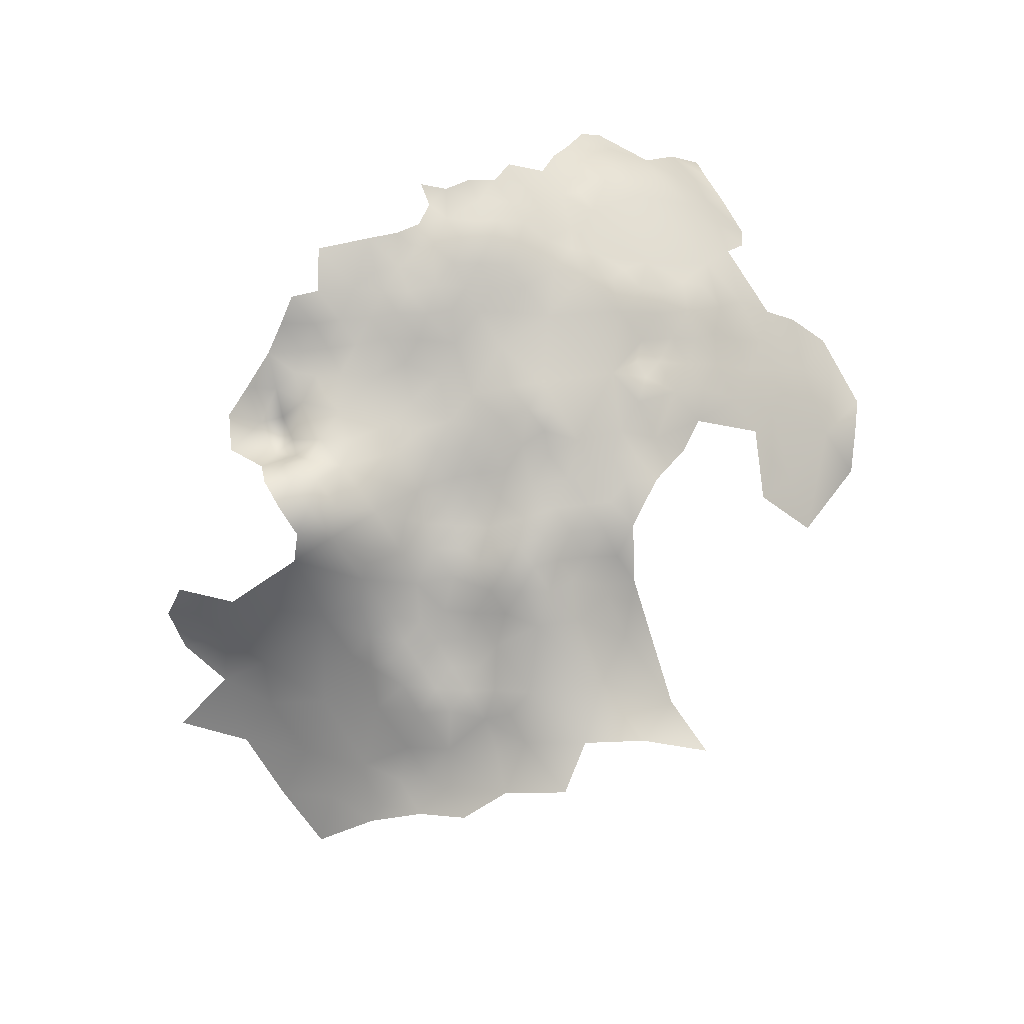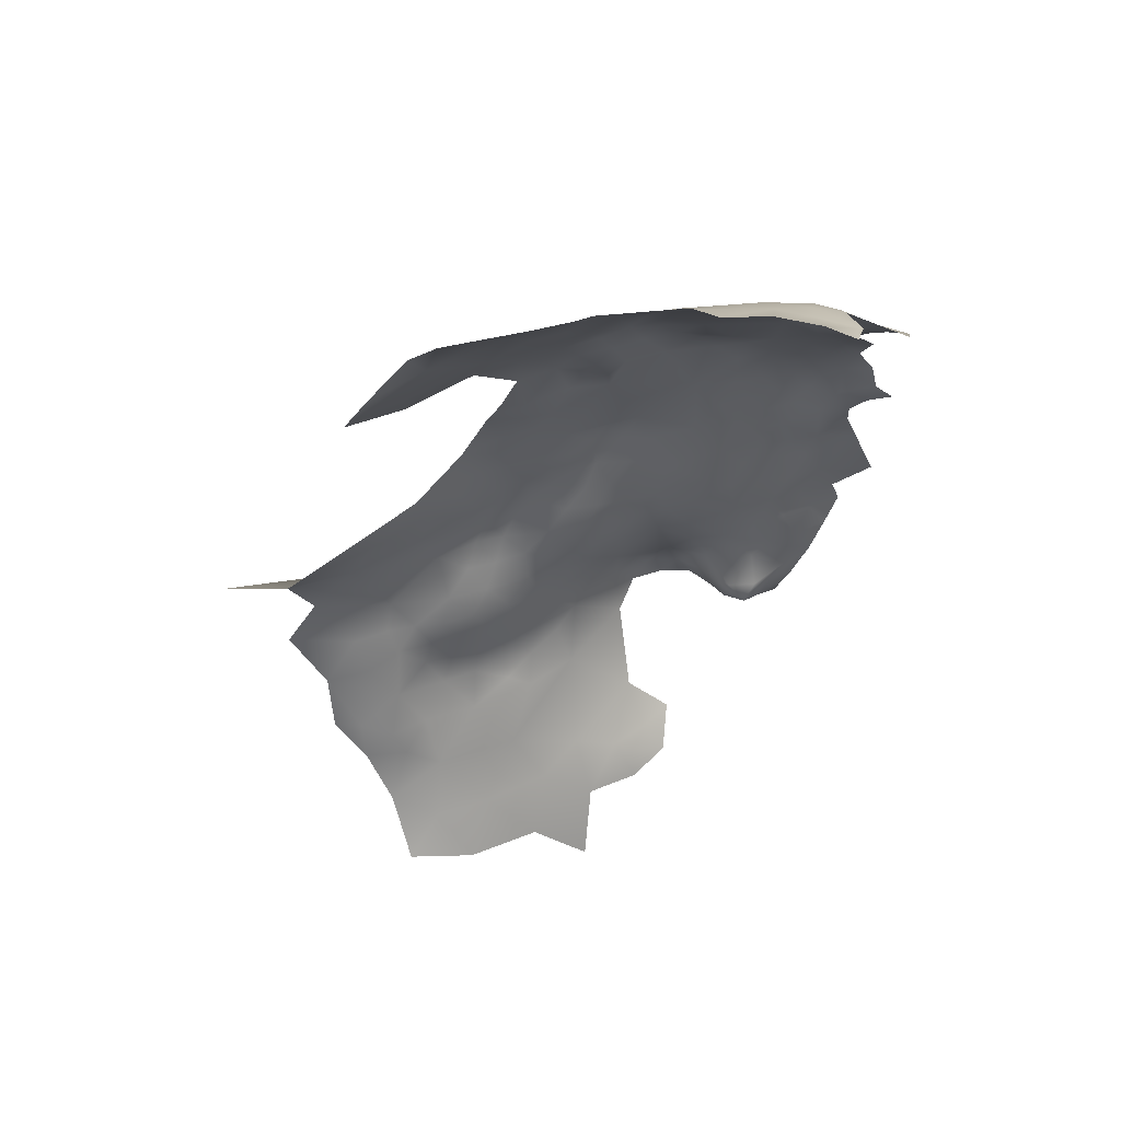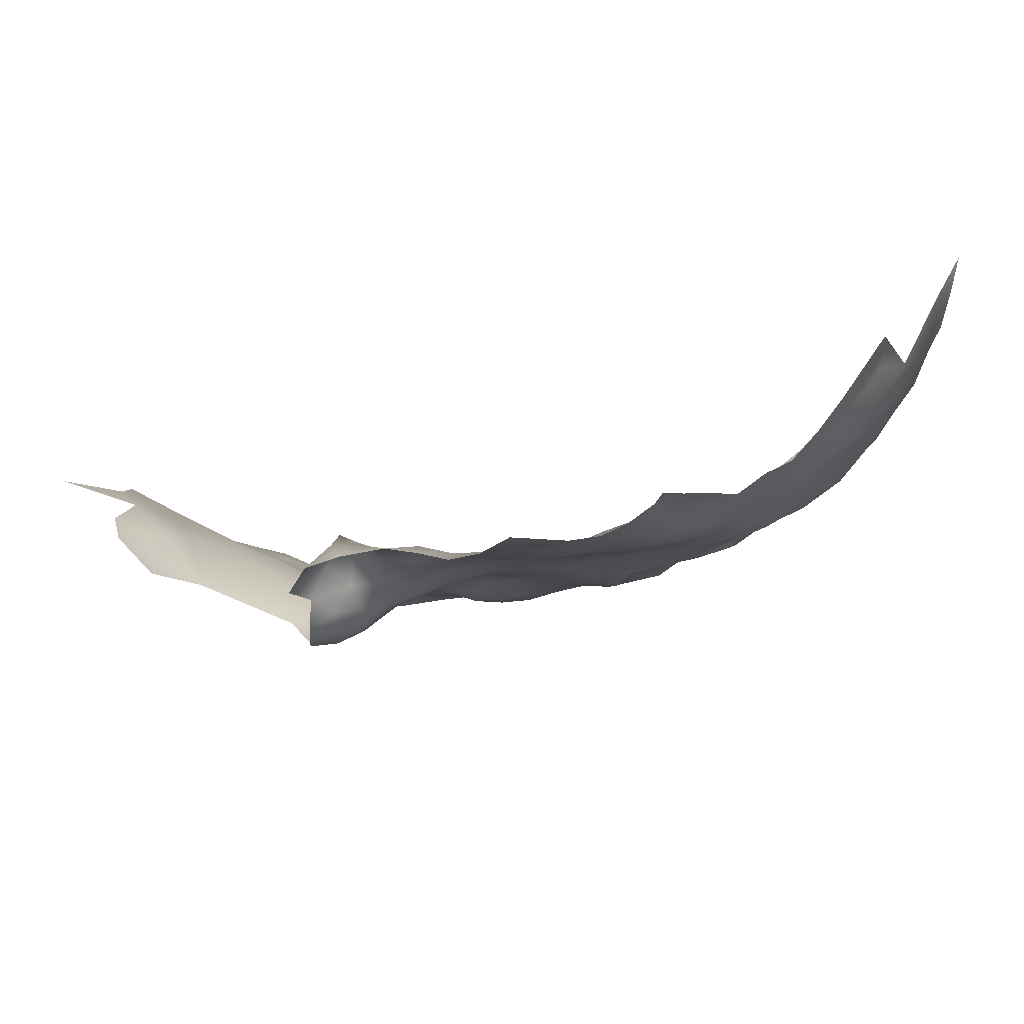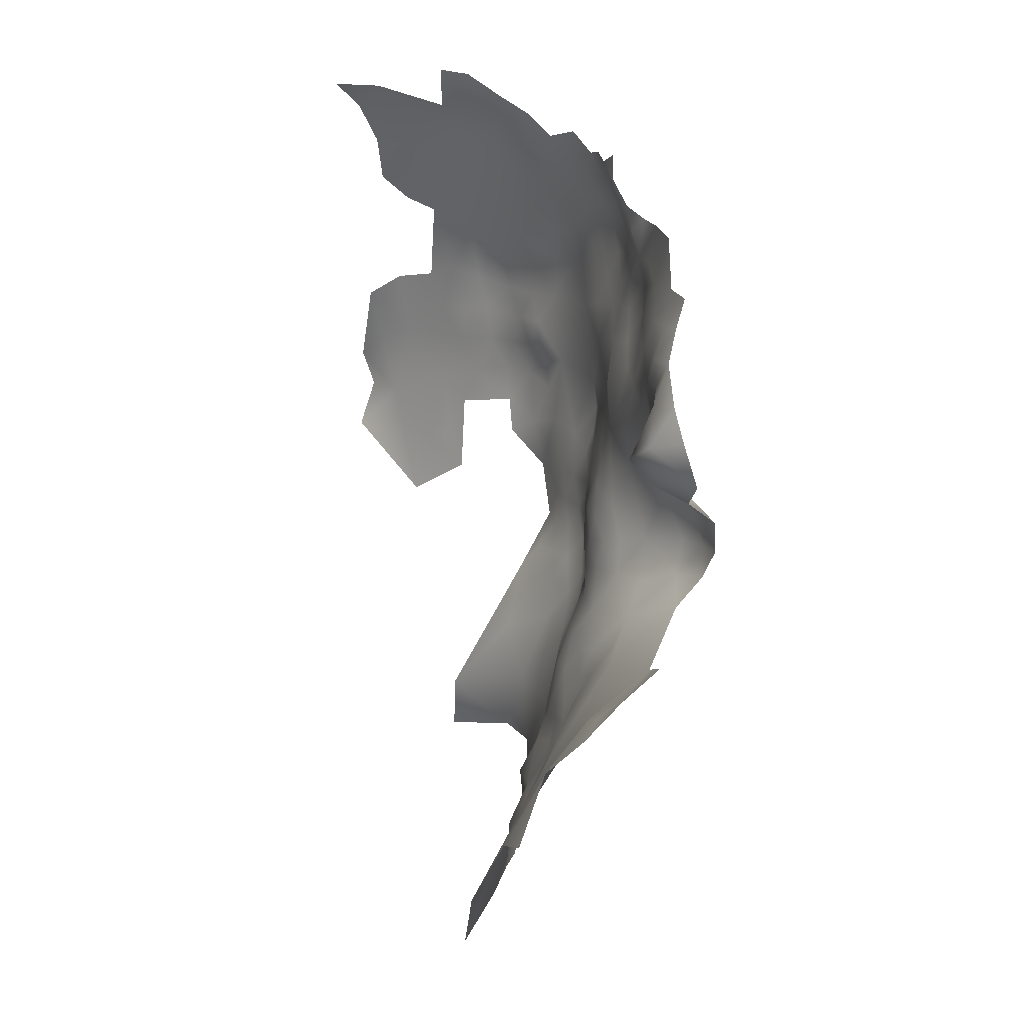
<metadata>
{"format":"obj","ext":"obj","renderer":"f3d","projection":"perspective","resolution":1024,"background":"white","views":[{"elev":76.8,"azim":-33.8,"up":"+Z"},{"elev":-34.5,"azim":90.4,"up":"+Z"},{"elev":70.1,"azim":-11.0,"up":"+Y"},{"elev":42.5,"azim":-104.8,"up":"+Y"}]}
</metadata>
<code>
v 594.6 963 -499.6
v 647.8 1016 -486.8
v 652 1015 -486.4
v 651.1 1010 -485.7
v 655.7 1012 -486.4
v 660.1 1014 -488.2
v 655.8 1007 -486.5
v 660.3 1009 -488.2
v 647.9 1007 -484.5
v 644.5 1010 -485.2
v 644.1 1005 -484
v 651.9 1005 -485.1
v 639.5 1007 -485
v 639.9 1012 -485.2
v 636.5 1010 -485.4
v 640.7 1003 -484.6
v 644.4 1000 -484.8
v 636.2 1001 -485.4
v 640.4 997.8 -485.7
v 648.4 1002 -484.5
v 652.7 999.7 -485.6
v 631.4 1003 -485.1
v 632.1 997.8 -486.7
v 643.6 1015 -486.4
v 639.9 993.2 -486.8
v 627.8 1005 -485.7
v 627.8 1001 -485.9
v 632.7 1007 -485.3
v 630.7 1014 -483.4
v 628.7 1009 -485.1
v 635.5 1012 -483.9
v 623.9 1009 -485.7
v 623.4 1003 -487.5
v 618.9 1001 -488.5
v 618.9 1006 -487
v 655.7 1002 -486.3
v 669 1012 -493.4
v 673.3 1014 -497
v 664.9 1010 -490.6
v 673.2 1009 -495.5
v 677.3 1011 -498.7
v 677.8 1016 -501.2
v 681.5 1015 -504.9
v 681 1010 -502
v 681.1 1006 -499.4
v 685.8 1006 -504
v 689.1 1001 -505.9
v 693.4 999.5 -511.3
v 687 993.7 -503
v 692 994.4 -508.6
v 697.1 1001 -516.2
v 696 993.8 -513.5
v 628.5 995 -488
v 618.3 1011 -484.9
v 613.8 1013 -484.3
v 614.7 1007 -487.1
v 609.9 1011 -486.8
v 610.3 1005 -489.7
v 610.2 1001 -490.9
v 614.5 1003 -488.7
v 590.5 996.8 -489.2
v 605.3 1008 -489.3
v 631.1 963.6 -493
v 644.5 1019 -486.4
v 569.7 983.6 -500.7
v 592.2 987.6 -485.3
v 593.4 991.4 -489.3
v 591.8 982 -485.1
v 589.2 974.5 -491.7
v 591.9 977.1 -486.8
v 595.9 979.7 -485.5
v 596.1 985.1 -485.4
v 596.3 989 -487.4
v 599.8 982.8 -485.8
v 600.7 987.3 -487.6
v 600.2 977.7 -487.3
v 596.8 973.8 -489.1
v 604.5 989.9 -490
v 604.9 983.6 -488.8
v 610 992.4 -490
v 609.5 996.9 -490.4
v 609.5 986.8 -490.1
v 605.5 973.9 -491.3
v 601.2 969.2 -493.3
v 605.8 967.1 -495.5
v 605.1 960.9 -499.7
v 610.9 964.1 -497.4
v 611.1 958.2 -499.2
v 616.7 969.6 -496.1
v 609.4 970.7 -494.2
v 614.3 973.8 -494
v 616.1 965.6 -497
v 621 967.5 -496
v 620.9 972.2 -494.6
v 620.9 961.7 -496.5
v 625.4 964.9 -495.1
v 624.9 970.2 -493.9
v 625 975 -492.9
v 628.8 967.9 -493.3
v 629.1 972.5 -492.2
v 629 976.9 -491.4
v 625 980.6 -491.5
v 620.3 982.3 -491.8
v 620.5 977.7 -492.6
v 614.5 980.9 -491.4
v 631 982.1 -490.3
v 606.7 954.7 -502.3
v 602.1 955.4 -502.6
v 611.1 951 -501.8
v 615.2 947.8 -500.4
v 615.2 952.6 -499
v 611 944.4 -503.7
v 606.4 943.4 -506
v 618.7 942.9 -500.5
v 619.3 949.3 -497.6
v 616.1 957.7 -497.6
v 619.3 954 -496.4
v 623.6 946.5 -498.2
v 623.5 951.3 -495.9
v 625.2 940.3 -501.3
v 628.3 946.1 -499.2
v 627.9 954.4 -494.5
v 632.6 952.8 -495.7
v 619.7 958.1 -496.4
v 632.3 957.7 -494
v 632.7 947.9 -498.3
v 637.3 945.3 -499.6
v 637.6 950.2 -496.5
v 637.8 940.3 -502.8
v 632.4 942.5 -501.4
v 637.2 955.3 -494.9
v 628 950.1 -497.2
v 637 960.7 -493.6
v 636.5 965.8 -491.8
v 641.5 958.3 -494.2
v 641.2 953.5 -495.3
v 645.7 955.1 -495.2
v 650.2 952.2 -495.3
v 649.5 957.6 -494.6
v 649.7 962.7 -493.6
v 645.8 959.9 -493.9
v 642.2 965.2 -492.1
v 615 961.5 -498
v 642.3 947.9 -496.2
v 623.2 956.1 -495
v 626.8 959.1 -494.1
v 665 1004 -490
v 669.1 1007 -492.9
v 598.9 1005 -490.4
v 676.9 1006 -495.9
v 678.3 998.4 -496.3
v 602.6 946.1 -506.5
v 602.5 941.1 -507.5
v 598 944.6 -507.5
v 598 939.8 -508.6
v 602.5 935.4 -509.3
v 606.6 938.4 -506.6
v 605.6 997.8 -491.1
v 607.3 1003 -490.3
v 603.2 1003 -492
v 601.5 998.5 -494.5
v 597.7 999.6 -494.2
v 600.7 993.9 -494.3
v 648.8 997.2 -485.8
v 613.9 997.9 -489.8
v 618.5 994.1 -490.1
v 589.8 923.4 -516.4
v 602.5 951.1 -504.8
v 598 949.2 -506.1
v 593.5 948.3 -507.7
v 594 953 -505.2
v 593.3 942.8 -509.8
v 588.4 939.4 -514.8
v 584 935.9 -519
v 580.2 941.7 -518.9
v 588.3 933.6 -517.7
v 594.3 934.9 -513.1
v 593.7 1003 -490.5
v 684.9 1001 -501.4
v 597.9 954.2 -503.7
v 652.8 995.4 -486.3
v 657.6 997.7 -487.4
v 571.7 973.6 -510.3
v 565.5 982.9 -507.7
v 644.3 995.2 -486.4
v 633.4 969.8 -491.5
v 632.9 975.6 -490.7
v 637.6 974.2 -489.4
v 640.7 971.7 -488.8
v 637.9 969.4 -490
v 637.1 979.2 -489
v 642.5 976.7 -488.9
v 611.9 968.5 -496
v 636.2 996.1 -486.7
v 644.5 990.4 -487.9
v 640 986.3 -489
v 649 992.7 -486.9
v 650 986.1 -488.3
v 659.8 1004 -487.8
v 590.3 928.2 -517.2
v 616.2 986.1 -491.7
v 621.7 987.1 -491.4
v 590.4 954.2 -507.2
v 588.8 958 -507.7
v 593.3 958.5 -503.6
v 588.3 965.5 -502.1
v 672.7 1004 -493.5
v 668.5 1003 -491.7
v 655.2 965.3 -493
v 654 971.8 -491.2
v 658.8 968.2 -492.6
v 659.3 971.7 -493.5
v 662.8 969.6 -494.5
v 662.3 974.4 -493.1
v 661.4 980.4 -490.6
v 667.2 972.1 -494.9
v 667.2 977 -493
v 667.2 982.4 -491.6
v 666.8 986.9 -491.7
v 663.6 985.8 -489.4
v 670.9 979.6 -493.3
v 671.5 986.2 -493.8
v 672.8 974.8 -495.3
v 667.3 966.8 -496.2
v 667.3 961.6 -497.4
v 672.3 964.5 -499.1
v 671.1 969.9 -496.2
v 672 957.8 -501.5
v 672.2 951.1 -504.2
v 677.9 953.3 -506.6
v 677.7 961.1 -503.3
v 683 959.3 -506.8
v 683.2 964.7 -505.4
v 688.1 956.9 -510.7
v 687.6 962.3 -508.6
v 672.3 945.5 -507.2
v 675.2 969.2 -498.8
v 666.7 940.6 -506.2
v 673.6 941 -510.2
v 671.9 932.2 -513.8
v 664 991.3 -489.8
v 662.8 997.8 -489.3
v 659.1 988.7 -487.6
v 663.2 957.4 -498
v 662 963.5 -494.4
v 658 954.6 -498.9
v 654.6 958.5 -495.8
v 675.3 980.1 -495.9
v 678.4 977.7 -497.3
v 679.2 973.1 -499.4
v 682.2 981.5 -499.9
v 683.9 972.7 -502.8
v 688.4 982.6 -505.3
v 692.5 953.1 -515.1
v 696.4 960.5 -516.1
v 695.4 947.4 -518.4
v 691.5 943 -517.3
v 687.9 969 -506.2
v 692.5 966.1 -511.2
v 692.6 983.1 -509.1
v 690.7 988.5 -507.5
v 695.3 986.4 -513
v 678.6 967.2 -502
v 698.5 1005 -519.8
v 693.2 1007 -513.4
v 655.7 992.5 -487.4
v 660.3 994.2 -487.9
v 564.7 977.3 -513.1
v 568.7 976.8 -510
v 567.3 969.1 -518
v 576.4 976.3 -499.9
v 685.6 945.1 -514.3
v 687.1 937.3 -521
v 599.6 990.1 -490.9
v 596.7 993.1 -493.7
v 599.3 996.6 -496.7
v 598.3 959.1 -501.6
v 597.4 966.2 -496.4
v 607.2 948.5 -504.5
v 606.5 933.5 -507.6
v 606.1 927.9 -509.5
v 601.3 930.1 -512.5
v 611.4 934.4 -505.1
v 668.3 998.8 -490.8
v 622.5 1018 -484.3
v 569.9 979 -505.6
v 574.9 966.4 -511.6
v 572 960.4 -517.2
v 633.5 991.3 -488.8
v 624.2 993.1 -489.3
v 623.7 998.3 -487.7
v 628.1 988.2 -491.1
v 607 916.6 -509.5
v 598.3 922.6 -512.6
v 614.8 921.8 -507.7
v 623.7 916.4 -508.7
v 633 909 -516.4
v 632.9 919.9 -516.1
v 622.9 928.9 -506.3
v 631.3 933.5 -506.7
v 575.6 932.9 -523.6
v 565.8 936 -530.6
v 583.6 928.7 -519.4
v 564.6 947.1 -529.7
v 564.3 958.6 -524.9
v 556.1 967.9 -524.8
v 572.4 950.1 -522.4
v 571.9 941.1 -525.3
v 580.3 954.9 -514.4
v 587.7 948.2 -511.7
f 185 19 25
f 64 24 2
f 276 161 162
f 181 164 197
f 14 15 13
f 13 10 14
f 28 30 26
f 26 22 28
f 27 22 26
f 4 5 3
f 21 164 181
f 75 78 274
f 73 66 72
f 19 194 25
f 16 11 13
f 122 146 145
f 103 201 105
f 202 201 103
f 59 58 159
f 24 14 10
f 98 94 97
f 7 199 8
f 188 192 191
f 79 82 78
f 12 4 9
f 82 80 78
f 79 78 75
f 188 189 192
f 88 116 143
f 11 9 10
f 11 10 13
f 102 103 104
f 186 134 190
f 36 199 7
f 119 117 115
f 119 145 117
f 140 141 139
f 161 276 163
f 108 277 180
f 187 101 100
f 186 100 99
f 182 266 267
f 97 100 98
f 31 15 14
f 212 211 213
f 7 5 4
f 185 17 19
f 12 7 4
f 12 36 7
f 113 152 153
f 193 87 92
f 193 92 89
f 147 284 208
f 157 113 153
f 98 102 104
f 190 189 188
f 19 18 194
f 59 159 158
f 59 158 81
f 208 207 148
f 131 128 136
f 95 96 93
f 71 74 72
f 97 94 93
f 21 36 12
f 21 12 20
f 158 159 160
f 170 154 169
f 170 172 154
f 97 99 100
f 124 117 145
f 280 157 156
f 197 195 198
f 41 38 40
f 23 194 18
f 132 121 126
f 68 71 72
f 138 139 137
f 19 17 16
f 19 16 18
f 185 197 164
f 59 81 165
f 35 56 60
f 35 60 34
f 34 60 165
f 169 154 152
f 169 152 168
f 164 21 20
f 219 218 222
f 98 100 101
f 148 37 39
f 221 222 218
f 280 283 157
f 111 115 117
f 87 143 92
f 11 16 17
f 131 136 135
f 131 135 133
f 35 33 32
f 35 34 33
f 291 33 34
f 142 133 135
f 20 11 17
f 161 158 160
f 109 110 111
f 93 89 92
f 101 106 102
f 101 102 98
f 223 221 217
f 141 137 139
f 241 242 267
f 209 211 210
f 223 216 227
f 223 217 216
f 117 124 116
f 132 123 122
f 40 148 207
f 40 207 150
f 164 17 185
f 164 20 17
f 131 125 123
f 131 133 125
f 110 115 111
f 214 212 213
f 226 224 225
f 20 12 9
f 20 9 11
f 111 117 116
f 119 115 118
f 227 216 224
f 156 157 153
f 23 22 27
f 23 18 22
f 26 32 33
f 89 93 94
f 122 125 146
f 122 123 125
f 154 153 152
f 154 155 153
f 279 113 112
f 212 210 211
f 21 182 36
f 187 100 186
f 248 222 221
f 104 103 105
f 30 32 26
f 217 221 218
f 114 118 115
f 114 115 110
f 126 123 132
f 33 291 27
f 33 27 26
f 224 216 213
f 37 148 40
f 37 40 38
f 73 75 274
f 56 58 60
f 120 118 114
f 119 122 145
f 119 132 122
f 130 129 127
f 185 195 197
f 172 155 154
f 181 182 21
f 181 266 182
f 47 46 179
f 121 130 126
f 136 128 144
f 142 135 141
f 205 203 171
f 205 204 203
f 220 218 219
f 220 219 241
f 242 182 267
f 241 243 220
f 163 275 274
f 291 290 53
f 148 147 208
f 148 39 147
f 75 73 72
f 75 72 74
f 279 168 152
f 279 152 113
f 87 88 143
f 217 215 214
f 217 218 215
f 135 137 141
f 135 136 137
f 205 171 180
f 205 180 277
f 150 41 40
f 32 54 35
f 59 60 58
f 59 165 60
f 8 6 5
f 8 5 7
f 68 72 66
f 168 108 180
f 156 153 155
f 214 216 217
f 214 213 216
f 109 279 112
f 109 112 110
f 56 35 54
f 180 169 168
f 74 79 75
f 97 93 96
f 97 96 99
f 68 70 71
f 133 142 134
f 57 62 58
f 57 58 56
f 243 267 266
f 243 241 267
f 53 23 27
f 53 27 291
f 193 90 85
f 193 85 87
f 132 118 121
f 132 119 118
f 220 215 218
f 166 34 165
f 123 128 131
f 123 126 128
f 146 125 63
f 96 63 99
f 94 98 104
f 95 93 92
f 187 188 191
f 235 232 234
f 46 45 179
f 169 171 170
f 169 180 171
f 62 159 58
f 245 225 224
f 67 66 73
f 42 44 43
f 42 41 44
f 263 250 237
f 195 185 25
f 127 144 128
f 127 126 130
f 127 128 126
f 261 253 260
f 86 107 88
f 235 233 232
f 168 107 108
f 62 160 159
f 74 71 76
f 96 146 63
f 46 44 45
f 95 92 143
f 140 139 247
f 245 213 211
f 245 224 213
f 231 230 232
f 186 190 188
f 186 188 187
f 186 99 63
f 193 91 90
f 193 89 91
f 87 86 88
f 231 233 263
f 231 232 233
f 138 247 139
f 41 45 44
f 41 150 45
f 42 38 41
f 303 200 176
f 77 76 71
f 77 71 70
f 49 47 179
f 8 199 147
f 8 147 39
f 107 279 109
f 107 168 279
f 86 87 85
f 134 186 63
f 227 224 226
f 227 226 237
f 23 53 289
f 23 289 194
f 39 6 8
f 223 248 221
f 187 106 101
f 228 229 230
f 228 230 231
f 176 173 174
f 182 199 36
f 2 24 10
f 28 15 31
f 162 149 178
f 48 50 52
f 162 161 160
f 162 160 149
f 95 124 145
f 244 225 245
f 51 48 52
f 56 55 57
f 56 54 55
f 95 146 96
f 95 145 146
f 80 81 158
f 291 166 290
f 291 34 166
f 151 150 207
f 177 173 176
f 142 190 134
f 303 176 174
f 4 3 2
f 239 236 238
f 133 63 125
f 133 134 63
f 45 150 151
f 147 242 284
f 91 89 94
f 91 94 104
f 196 195 25
f 4 10 9
f 4 2 10
f 28 29 30
f 28 31 29
f 50 47 49
f 91 104 105
f 48 47 50
f 289 25 194
f 67 73 274
f 67 274 275
f 95 116 124
f 95 143 116
f 28 22 18
f 86 108 107
f 80 165 81
f 235 259 258
f 235 258 233
f 69 77 70
f 156 281 280
f 156 282 281
f 1 205 277
f 202 290 166
f 261 260 262
f 231 226 228
f 85 83 84
f 85 90 83
f 177 172 173
f 177 155 172
f 111 116 88
f 65 184 286
f 62 149 160
f 121 118 120
f 310 172 170
f 18 16 13
f 223 249 248
f 292 289 53
f 28 13 15
f 28 18 13
f 142 141 140
f 263 237 226
f 263 226 231
f 261 50 49
f 144 137 136
f 252 250 263
f 284 207 208
f 197 266 181
f 228 226 225
f 202 103 102
f 292 53 290
f 206 1 278
f 86 277 108
f 271 65 286
f 196 198 195
f 223 227 237
f 251 249 250
f 251 250 252
f 242 199 182
f 242 147 199
f 170 171 203
f 278 85 84
f 289 196 25
f 109 111 88
f 109 88 107
f 51 264 265
f 51 265 48
f 292 290 202
f 157 112 113
f 106 187 191
f 310 170 203
f 209 140 247
f 163 274 78
f 158 161 163
f 206 205 1
f 214 210 212
f 223 250 249
f 223 237 250
f 209 245 211
f 206 204 205
f 138 246 247
f 270 288 287
f 138 137 144
f 310 173 172
f 303 167 200
f 158 78 80
f 158 163 78
f 77 83 76
f 278 1 277
f 130 121 120
f 77 84 83
f 183 286 269
f 179 45 151
f 183 269 268
f 198 266 197
f 241 284 242
f 252 233 258
f 252 263 233
f 82 105 201
f 173 175 174
f 112 114 110
f 79 74 76
f 283 280 281
f 142 189 190
f 244 247 246
f 273 257 272
f 83 90 91
f 292 102 106
f 292 202 102
f 228 225 244
f 294 281 282
f 50 261 262
f 50 262 52
f 283 112 157
f 272 257 256
f 269 184 268
f 269 286 184
f 278 86 85
f 278 277 86
f 183 270 287
f 251 248 249
f 80 166 165
f 270 183 268
f 32 30 29
f 201 202 166
f 61 67 275
f 243 266 198
f 156 155 177
f 308 301 175
f 46 43 44
f 106 289 292
f 259 235 234
f 177 176 200
f 271 286 183
f 304 302 308
f 140 209 210
f 215 220 243
f 245 247 244
f 245 209 247
f 301 303 174
f 301 174 175
f 252 253 251
f 299 295 296
f 255 234 254
f 255 259 234
f 129 144 127
f 241 219 222
f 177 282 156
f 230 234 232
f 307 304 308
f 265 47 48
f 79 76 83
f 254 272 256
f 236 230 229
f 265 46 47
f 77 278 84
f 293 281 294
f 295 281 293
f 238 236 229
f 79 105 82
f 300 129 130
f 49 179 151
f 240 239 238
f 310 175 173
f 229 228 244
f 49 253 261
f 305 304 307
f 310 203 204
f 255 254 256
f 272 254 234
f 307 308 175
f 294 200 167
f 302 301 308
f 258 253 252
f 309 175 310
f 309 307 175
f 307 309 288
f 307 288 305
f 305 288 270
f 300 130 120
f 299 300 120
f 309 310 204
f 309 287 288
f 69 278 77
f 69 206 278
f 297 298 296
f 295 299 283
f 295 283 281
f 298 299 296
f 298 300 299
f 294 282 177
f 294 177 200
f 271 183 287
f 306 305 270
f 299 120 114
f 271 206 69
f 240 272 239
f 240 273 272
f 298 129 300
f 276 275 163
f 162 275 276
f 61 162 178
f 162 61 275
f 215 210 214
f 142 192 189
f 106 196 289
f 191 196 106
f 192 196 191
f 192 198 196
f 210 142 140
f 198 215 243
f 210 192 142
f 210 198 192
f 198 210 215
f 201 80 82
f 80 201 166
f 284 151 207
f 251 222 248
f 49 251 253
f 222 284 241
f 222 151 284
f 151 251 49
f 222 251 151
f 32 285 54
f 32 29 285
f 239 230 236
f 230 272 234
f 272 230 239
f 105 83 91
f 105 79 83
f 206 309 204
f 287 206 271
f 206 287 309
f 283 114 112
f 299 114 283

</code>
